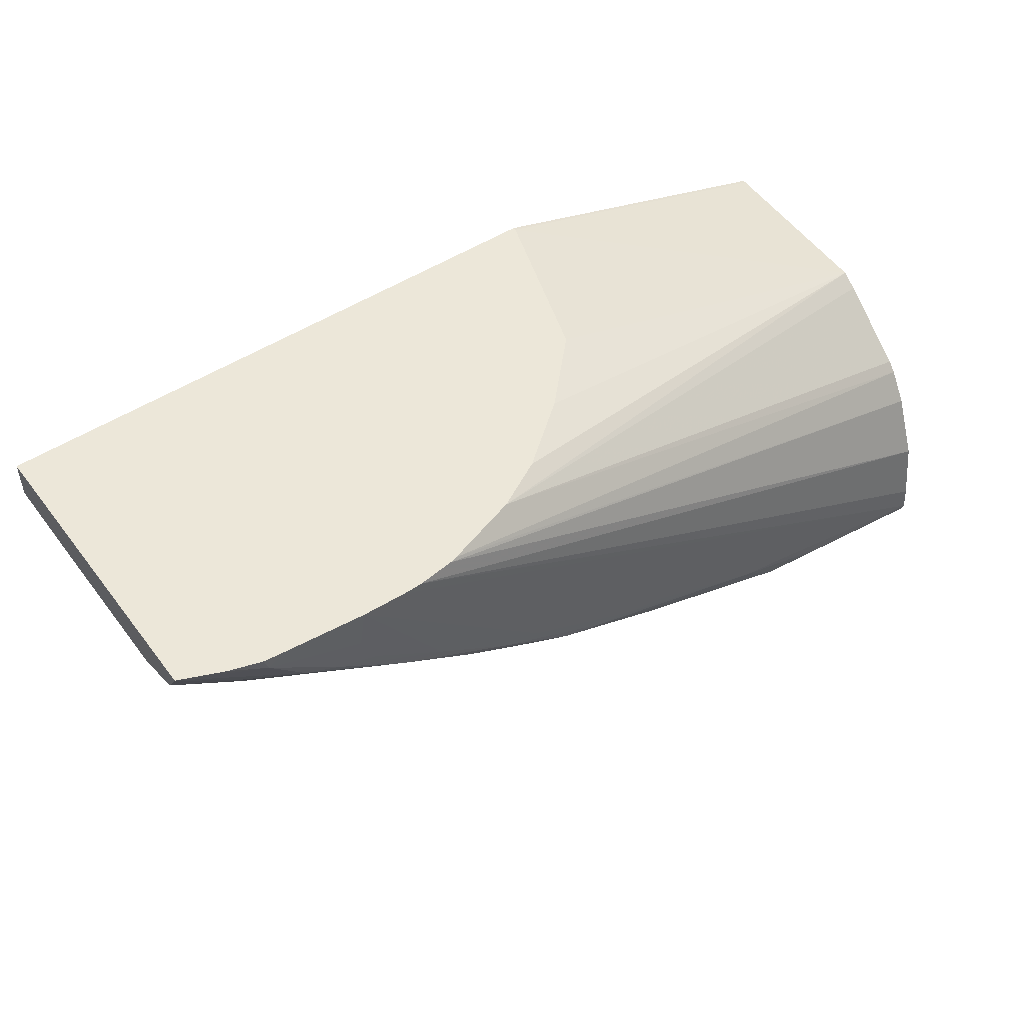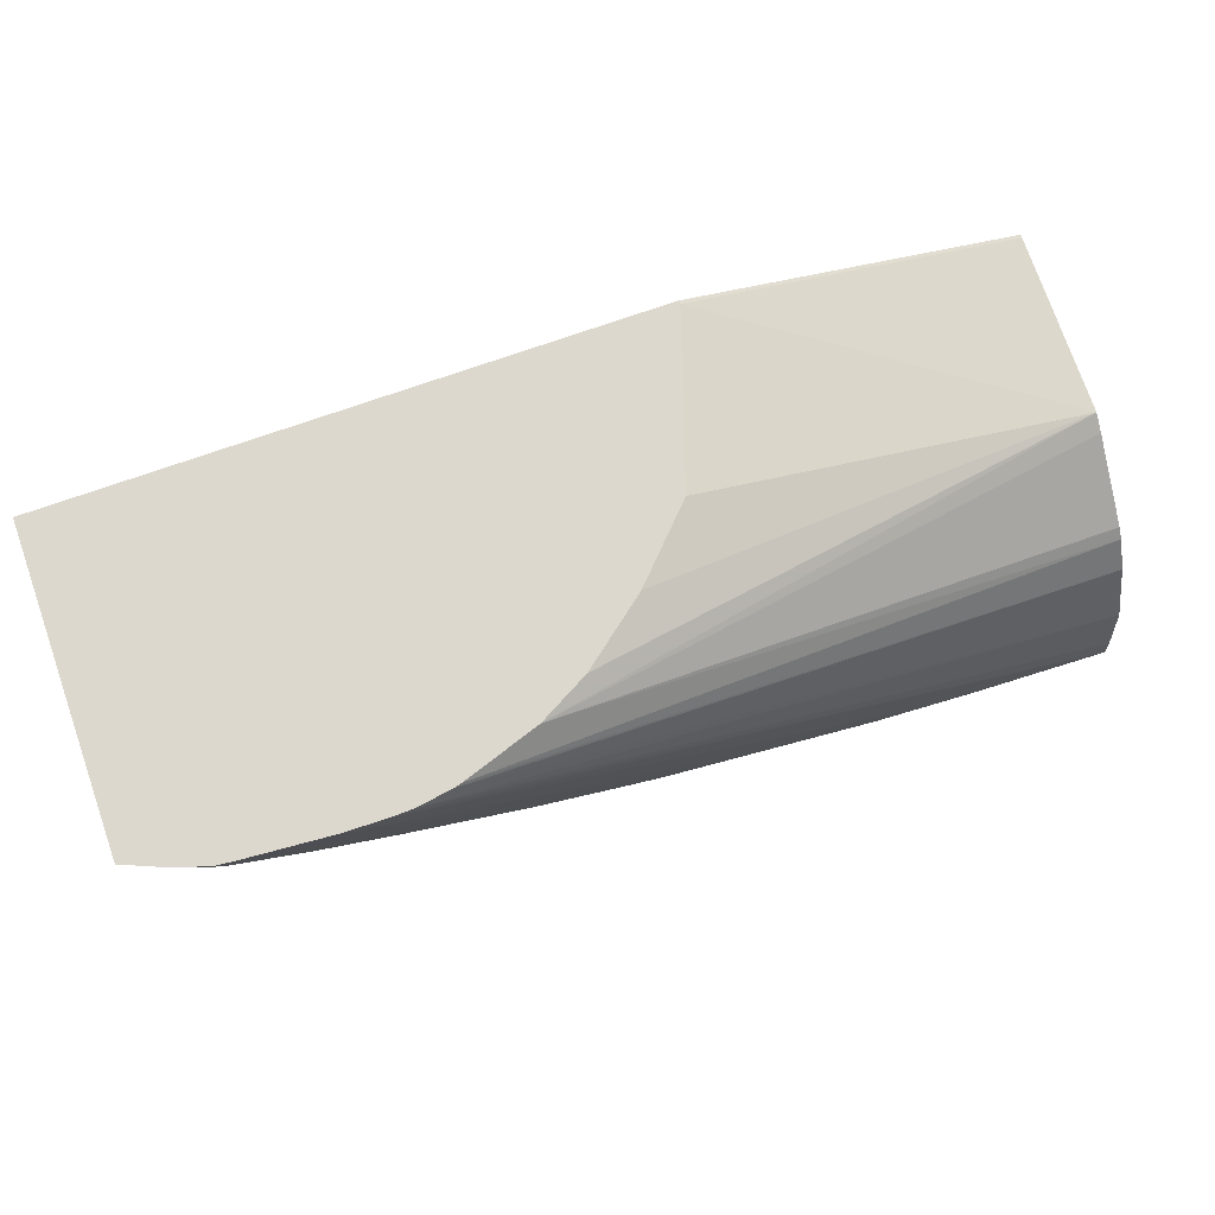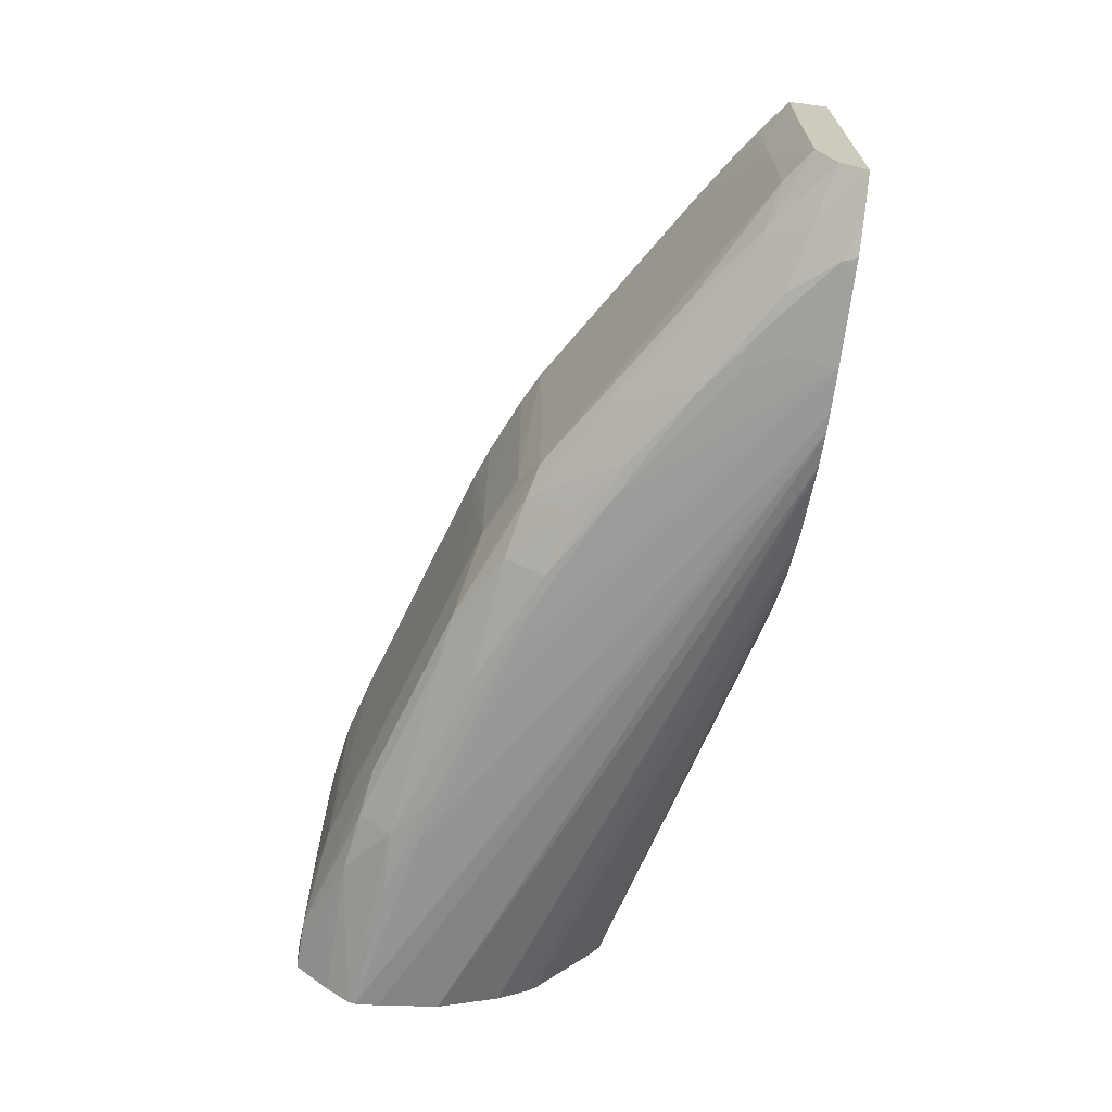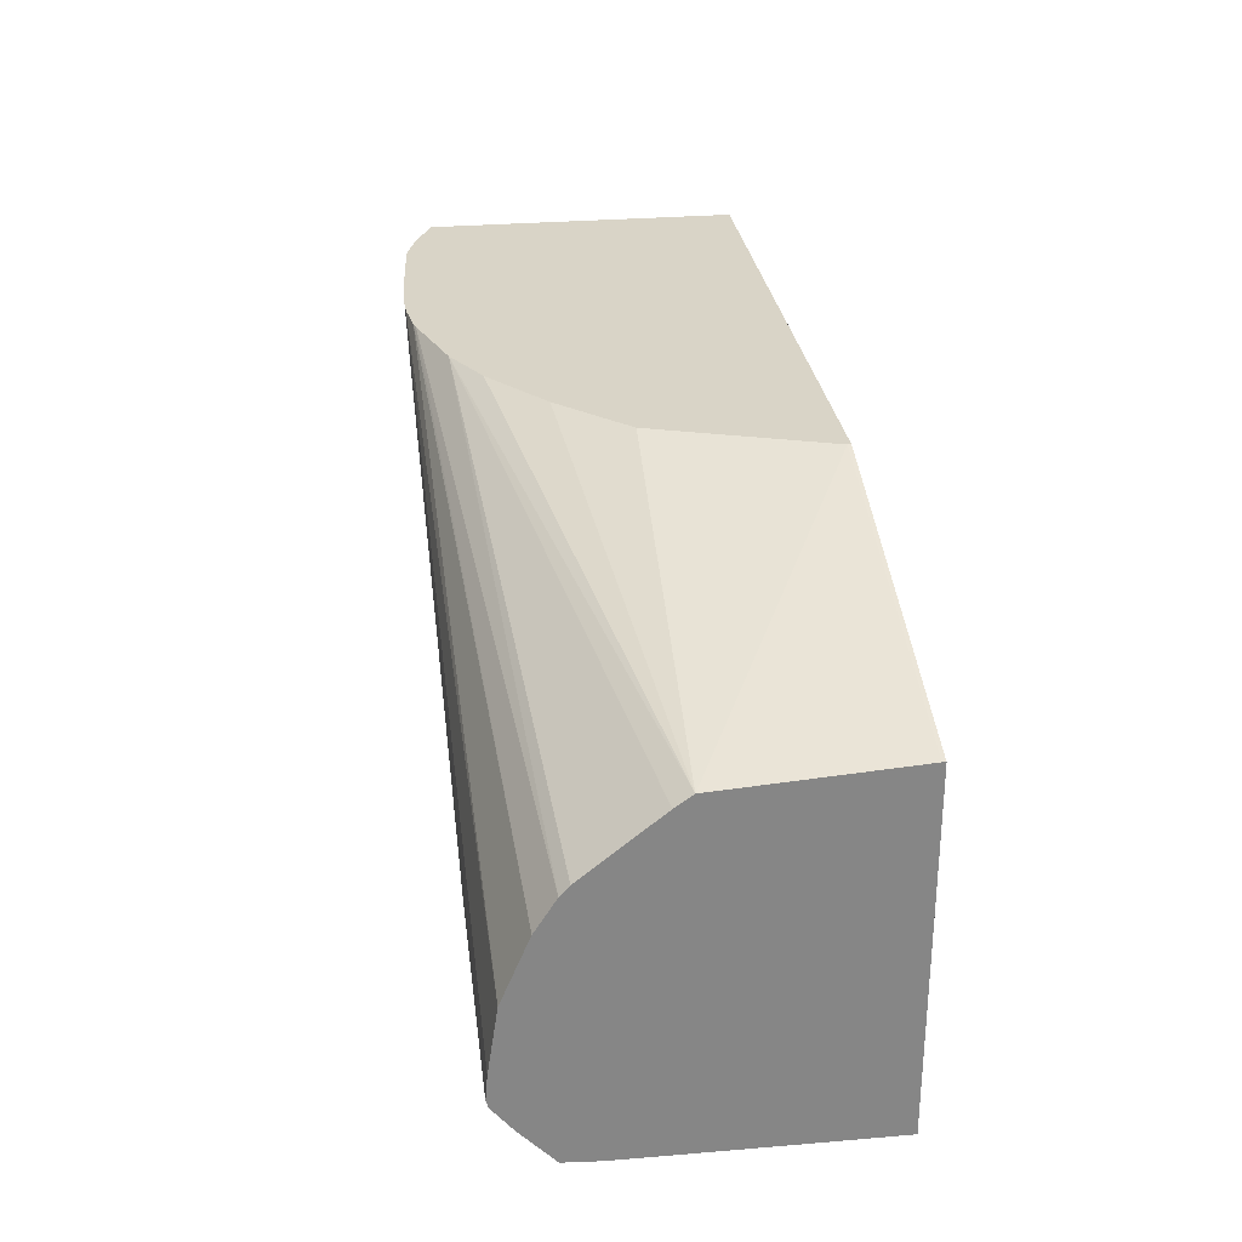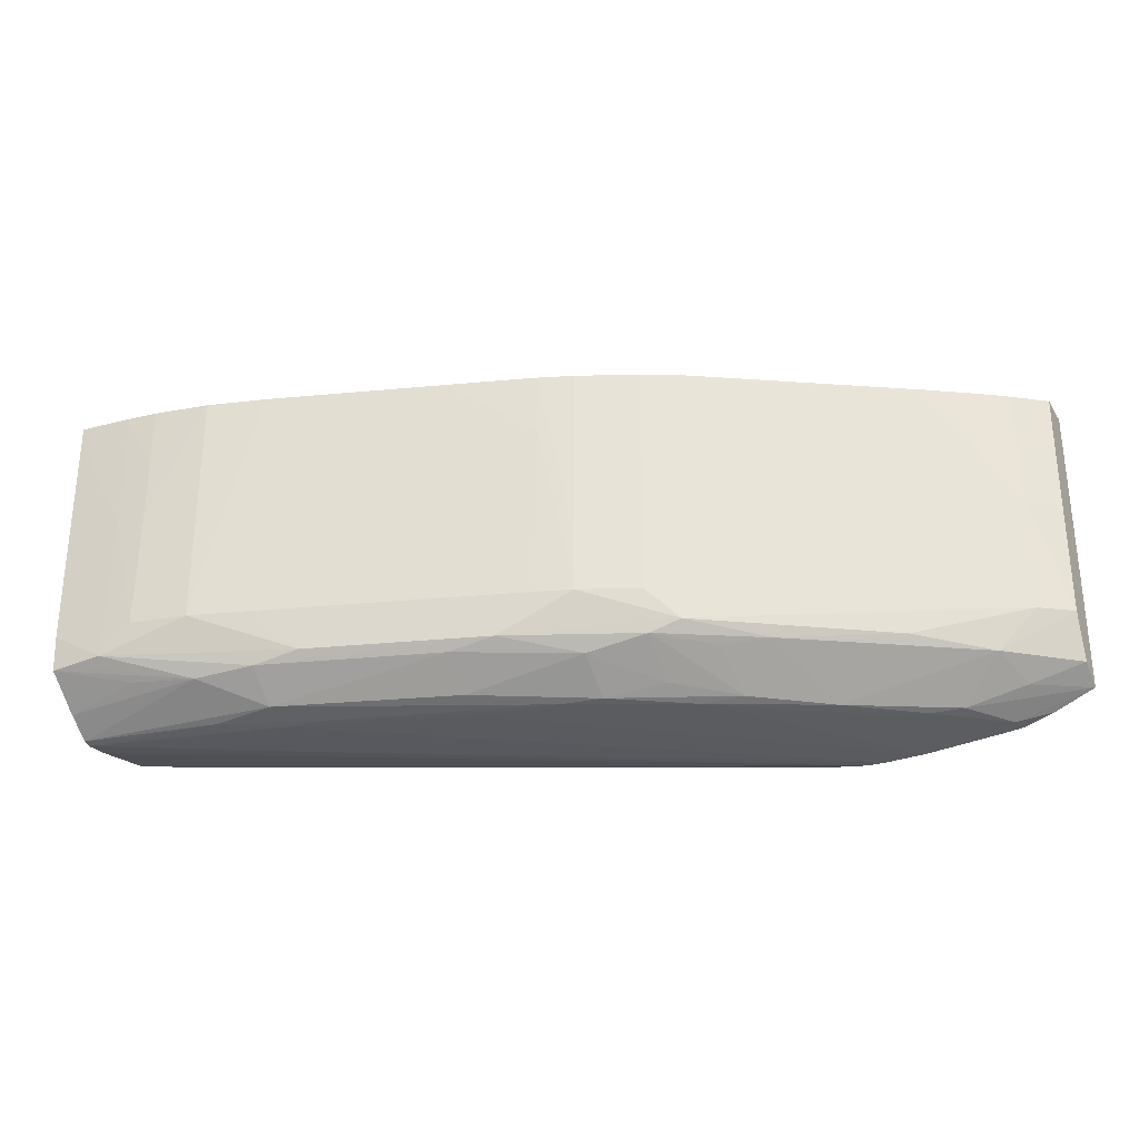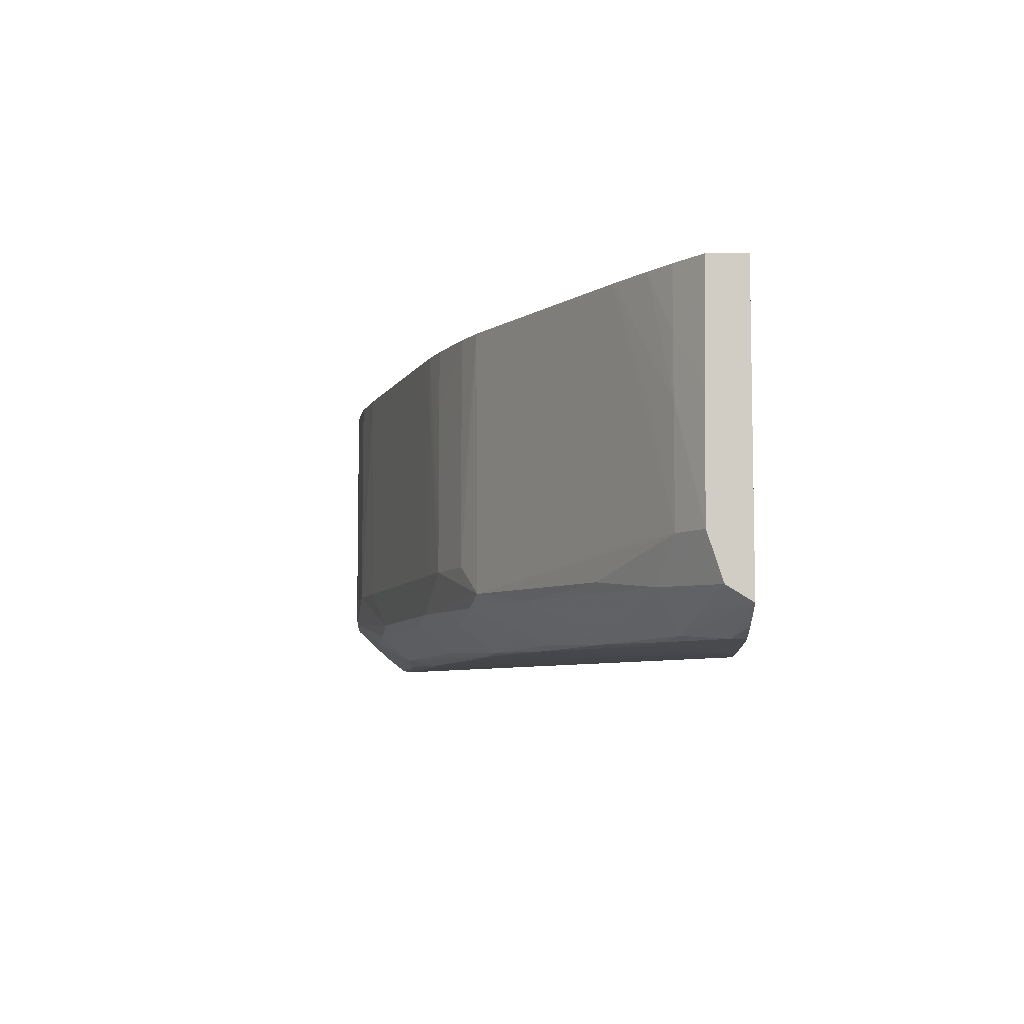
<metadata>
{"format":"obj","ext":"obj","renderer":"f3d","projection":"perspective","resolution":1024,"background":"white","views":[{"elev":49.7,"azim":144.3,"up":"+Y"},{"elev":72.3,"azim":160.4,"up":"+Y"},{"elev":-67.3,"azim":82.4,"up":"+Z"},{"elev":28.4,"azim":-97.4,"up":"+Y"},{"elev":-29.0,"azim":26.5,"up":"+Z"},{"elev":-7.0,"azim":91.2,"up":"+Z"}]}
</metadata>
<code>
v 0.0354 -0.04168 0.009412
v 0.0354 -0.04287 0.009412
v 0.0354 -0.04168 6.794e-05
v 0.01765 -0.04168 0.009412
v 0.03447 -0.04359 0.009412
v 0.0344 -0.04365 0.009308
v 0.03443 -0.04367 0.007483
v 0.0354 -0.04288 0.008809
v 0.0354 -0.04247 0.0005606
v 0.03376 -0.04292 -1.503e-05
v 0.03193 -0.04342 -0.0005989
v 0.03303 -0.04211 -0.0007423
v 0.03412 -0.04168 -0.0004729
v 0.01765 -0.04168 0.009399
v 0.007527 -0.04464 0.009412
v 0.03435 -0.04369 0.009412
v 0.03349 -0.0443 0.009412
v 0.03349 -0.0443 0.009308
v 0.03444 -0.04369 0.005658
v 0.0354 -0.04293 0.005658
v 0.0354 -0.04291 0.007483
v 0.0354 -0.04294 0.00201
v 0.03328 -0.04412 0.0006528
v 0.02877 -0.0454 -0.0006736
v 0.03095 -0.04379 -0.0007208
v 0.03256 -0.04168 -0.0008263
v 0.03318 -0.04168 -0.0007658
v 0.03024 -0.04308 -0.0008601
v 0.01764 -0.04168 0.009308
v 0.007527 -0.04464 0.009308
v 0.007527 -0.05495 0.009412
v 0.03212 -0.04521 0.009412
v 0.03352 -0.04428 0.005658
v 0.03443 -0.04368 0.003834
v 0.03212 -0.04521 0.009308
v 0.03441 -0.04368 0.00201
v 0.03111 -0.04573 0.0009734
v 0.02772 -0.04772 0.0006979
v 0.02646 -0.04697 -0.0005599
v 0.02525 -0.04732 -0.0007126
v 0.02756 -0.04576 -0.0007433
v 0.02973 -0.04419 -0.000774
v 0.03015 -0.04168 -0.001019
v 0.01933 -0.04168 0.004291
v 0.007527 -0.045 0.003964
v 0.007527 -0.05495 0.009308
v 0.008212 -0.05489 0.009308
v 0.008223 -0.05489 0.009412
v 0.03207 -0.04525 0.009412
v 0.03121 -0.0458 0.009308
v 0.0335 -0.04427 0.00201
v 0.02555 -0.04932 0.001083
v 0.02463 -0.04959 0.0006979
v 0.02628 -0.04836 0.000493
v 0.02464 -0.0483 -0.000308
v 0.02281 -0.04881 -0.000647
v 0.02404 -0.04761 -0.0007412
v 0.02155 -0.04913 -0.0007095
v 0.02885 -0.04168 -0.001052
v 0.02033 -0.04937 -0.0007392
v 0.01916 -0.04957 -0.0007627
v 0.02124 -0.04168 0.002318
v 0.007527 -0.04534 0.00348
v 0.02321 -0.04168 0.0007593
v 0.02471 -0.04168 -6.112e-05
v 0.007527 -0.05495 0.007483
v 0.008212 -0.05489 0.007483
v 0.009246 -0.05481 0.007483
v 0.009202 -0.0548 0.009412
v 0.03017 -0.04646 0.009412
v 0.02796 -0.04787 0.009308
v 0.03119 -0.04578 0.005658
v 0.02792 -0.04785 0.003834
v 0.02791 -0.04784 0.00201
v 0.02557 -0.04933 0.00201
v 0.02463 -0.04987 0.00201
v 0.02281 -0.05071 0.00201
v 0.02056 -0.05131 0.0007542
v 0.02281 -0.05001 0.0002656
v 0.01916 -0.05048 -0.000478
v 0.01369 -0.05237 -0.0005026
v 0.01505 -0.05125 -0.0007484
v 0.02828 -0.04168 -0.001035
v 0.01369 -0.05146 -0.0007699
v 0.007527 -0.05285 -0.0007218
v 0.007527 -0.04711 0.001275
v 0.02698 -0.04168 -0.0008232
v 0.007527 -0.0474 0.001011
v 0.007527 -0.05494 0.005658
v 0.008212 -0.05489 0.005658
v 0.009246 -0.05481 0.005658
v 0.01009 -0.05472 0.00201
v 0.01013 -0.05471 0.003834
v 0.01016 -0.05471 0.005658
v 0.01016 -0.0547 0.007483
v 0.01012 -0.05469 0.009308
v 0.01011 -0.05469 0.009412
v 0.02894 -0.04725 0.009412
v 0.02562 -0.04937 0.009412
v 0.02558 -0.04934 0.003834
v 0.02463 -0.04988 0.003834
v 0.02281 -0.05072 0.003834
v 0.02179 -0.05111 0.009308
v 0.02178 -0.05111 0.007483
v 0.02176 -0.0511 0.005658
v 0.02172 -0.05109 0.00201
v 0.02081 -0.05139 0.00201
v 0.01509 -0.05313 0.0007347
v 0.01369 -0.05336 0.0004101
v 0.01916 -0.05154 0.0004346
v 0.01186 -0.05366 0.0002421
v 0.007527 -0.05306 -0.0006511
v 0.01186 -0.05235 -0.0006706
v 0.0272 -0.04168 -0.0008826
v 0.007527 -0.05212 -0.0006614
v 0.007527 -0.05023 -0.0003776
v 0.007527 -0.04834 0.0004131
v 0.007527 -0.05494 0.004971
v 0.008212 -0.05487 0.00201
v 0.009175 -0.0548 0.00201
v 0.009216 -0.0548 0.003834
v 0.009145 -0.05479 0.001093
v 0.01186 -0.05436 0.00201
v 0.01186 -0.05436 0.005658
v 0.01186 -0.05436 0.007483
v 0.01186 -0.05436 0.009412
v 0.01022 -0.05468 0.009412
v 0.02463 -0.04988 0.009412
v 0.02281 -0.05071 0.007483
v 0.02281 -0.05071 0.009412
v 0.02185 -0.05109 0.009412
v 0.02179 -0.05111 0.009412
v 0.02174 -0.05113 0.009412
v 0.02088 -0.05142 0.009308
v 0.01916 -0.05199 0.009308
v 0.02087 -0.05141 0.007483
v 0.01916 -0.05196 0.003834
v 0.01916 -0.05194 0.00201
v 0.01534 -0.05322 0.00201
v 0.01369 -0.05377 0.00201
v 0.008212 -0.05483 0.0009969
v 0.007527 -0.05486 0.0009304
v 0.009865 -0.05403 0.0003834
v 0.007527 -0.05378 -7.956e-05
v 0.007527 -0.05492 0.00201
v 0.01369 -0.05381 0.007483
v 0.01369 -0.05382 0.009412
v 0.01197 -0.05433 0.009412
v 0.02291 -0.05066 0.009412
v 0.02088 -0.05142 0.009412
v 0.01926 -0.05196 0.009412
v 0.01639 -0.05292 0.009412
v 0.01536 -0.05322 0.003834
v 0.007527 -0.05449 0.0005862
f 1 2 8
f 1 8 21
f 1 21 20
f 1 20 22
f 1 22 9
f 1 9 3
f 1 3 13
f 1 13 27
f 1 27 26
f 1 26 43
f 1 43 59
f 1 59 83
f 1 83 114
f 1 114 87
f 1 87 65
f 1 65 64
f 1 64 62
f 1 62 44
f 1 44 29
f 1 29 14
f 1 14 4
f 1 4 15
f 1 15 31
f 1 31 48
f 1 48 69
f 1 69 97
f 1 97 127
f 1 127 126
f 1 126 148
f 1 148 147
f 1 147 152
f 1 152 151
f 1 151 150
f 1 150 133
f 1 133 132
f 1 132 131
f 1 131 130
f 1 130 149
f 1 149 128
f 1 128 99
f 1 99 98
f 1 98 70
f 1 70 49
f 1 49 32
f 1 32 17
f 1 17 16
f 1 16 5
f 1 5 2
f 2 5 6
f 2 6 7
f 2 7 8
f 3 9 10
f 3 10 11
f 3 11 12
f 3 12 13
f 4 14 15
f 5 16 6
f 6 16 7
f 7 16 17
f 7 17 18
f 7 18 19
f 7 19 20
f 7 20 21
f 7 21 8
f 9 22 23
f 9 23 10
f 10 23 11
f 11 24 25
f 11 25 12
f 11 23 24
f 12 26 27
f 12 27 13
f 12 25 28
f 12 28 26
f 14 29 15
f 15 30 45
f 15 45 63
f 15 63 86
f 15 86 88
f 15 88 117
f 15 117 116
f 15 116 115
f 15 115 85
f 15 85 112
f 15 112 144
f 15 144 154
f 15 154 142
f 15 142 145
f 15 145 118
f 15 118 89
f 15 89 66
f 15 66 46
f 15 46 31
f 15 29 30
f 17 32 18
f 18 32 19
f 19 33 34
f 19 34 22
f 19 22 20
f 19 32 35
f 19 35 33
f 22 34 36
f 22 36 23
f 23 36 37
f 23 37 38
f 23 38 24
f 24 38 39
f 24 39 40
f 24 40 41
f 24 41 25
f 25 41 42
f 25 42 28
f 26 28 43
f 28 42 43
f 29 44 45
f 29 45 30
f 31 46 67
f 31 67 47
f 31 47 48
f 32 49 35
f 33 36 34
f 33 35 36
f 35 49 50
f 35 50 51
f 35 51 36
f 36 51 52
f 36 52 37
f 37 52 38
f 38 52 53
f 38 53 54
f 38 54 39
f 39 54 53
f 39 53 55
f 39 55 56
f 39 56 40
f 40 57 43
f 40 43 41
f 40 56 58
f 40 58 57
f 41 43 42
f 43 57 60
f 43 60 61
f 43 61 59
f 44 62 45
f 45 62 64
f 45 64 65
f 45 65 63
f 46 66 67
f 47 68 48
f 47 67 68
f 48 68 69
f 49 70 50
f 50 70 71
f 50 71 72
f 50 72 51
f 51 72 73
f 51 73 74
f 51 74 52
f 52 75 76
f 52 76 77
f 52 77 78
f 52 78 53
f 52 74 75
f 53 78 79
f 53 79 55
f 55 79 56
f 56 79 80
f 56 80 58
f 57 58 60
f 58 80 81
f 58 81 82
f 58 82 60
f 59 61 84
f 59 84 85
f 59 85 83
f 60 82 61
f 61 82 84
f 63 65 86
f 65 87 88
f 65 88 86
f 66 89 90
f 66 90 67
f 67 90 91
f 67 91 68
f 68 91 92
f 68 92 93
f 68 93 94
f 68 94 95
f 68 95 69
f 69 95 96
f 69 96 97
f 70 98 71
f 71 73 72
f 71 98 99
f 71 99 100
f 71 100 73
f 73 100 75
f 73 75 74
f 75 100 76
f 76 100 99
f 76 99 101
f 76 101 77
f 77 102 103
f 77 103 104
f 77 104 105
f 77 105 106
f 77 106 78
f 77 101 102
f 78 106 107
f 78 107 108
f 78 108 109
f 78 109 110
f 78 110 79
f 79 110 80
f 80 110 81
f 81 110 109
f 81 109 111
f 81 111 112
f 81 112 113
f 81 113 82
f 82 113 84
f 83 85 115
f 83 115 116
f 83 116 114
f 84 113 85
f 85 113 112
f 87 114 117
f 87 117 88
f 89 118 90
f 90 119 120
f 90 120 121
f 90 121 91
f 90 118 119
f 91 121 92
f 92 121 120
f 92 120 122
f 92 122 123
f 92 123 93
f 93 123 94
f 94 123 124
f 94 124 125
f 94 125 126
f 94 126 95
f 95 126 127
f 95 127 96
f 96 127 97
f 99 128 101
f 101 128 102
f 102 128 129
f 102 129 103
f 103 129 130
f 103 130 131
f 103 131 132
f 103 132 133
f 103 133 104
f 104 133 134
f 104 134 135
f 104 135 136
f 104 136 105
f 105 136 135
f 105 135 107
f 105 107 106
f 107 135 137
f 107 137 138
f 107 138 108
f 108 138 139
f 108 139 140
f 108 140 123
f 108 123 122
f 108 122 109
f 109 122 111
f 111 122 141
f 111 141 142
f 111 142 143
f 111 143 144
f 111 144 112
f 114 116 117
f 118 145 119
f 119 145 122
f 119 122 120
f 122 145 141
f 123 140 146
f 123 146 147
f 123 147 124
f 124 147 148
f 124 148 125
f 125 148 126
f 128 149 129
f 129 149 130
f 133 150 134
f 134 150 151
f 134 151 135
f 135 151 152
f 135 152 147
f 135 147 146
f 135 146 137
f 137 146 153
f 137 153 139
f 137 139 138
f 139 153 146
f 139 146 140
f 141 145 142
f 142 154 143
f 143 154 144

</code>
